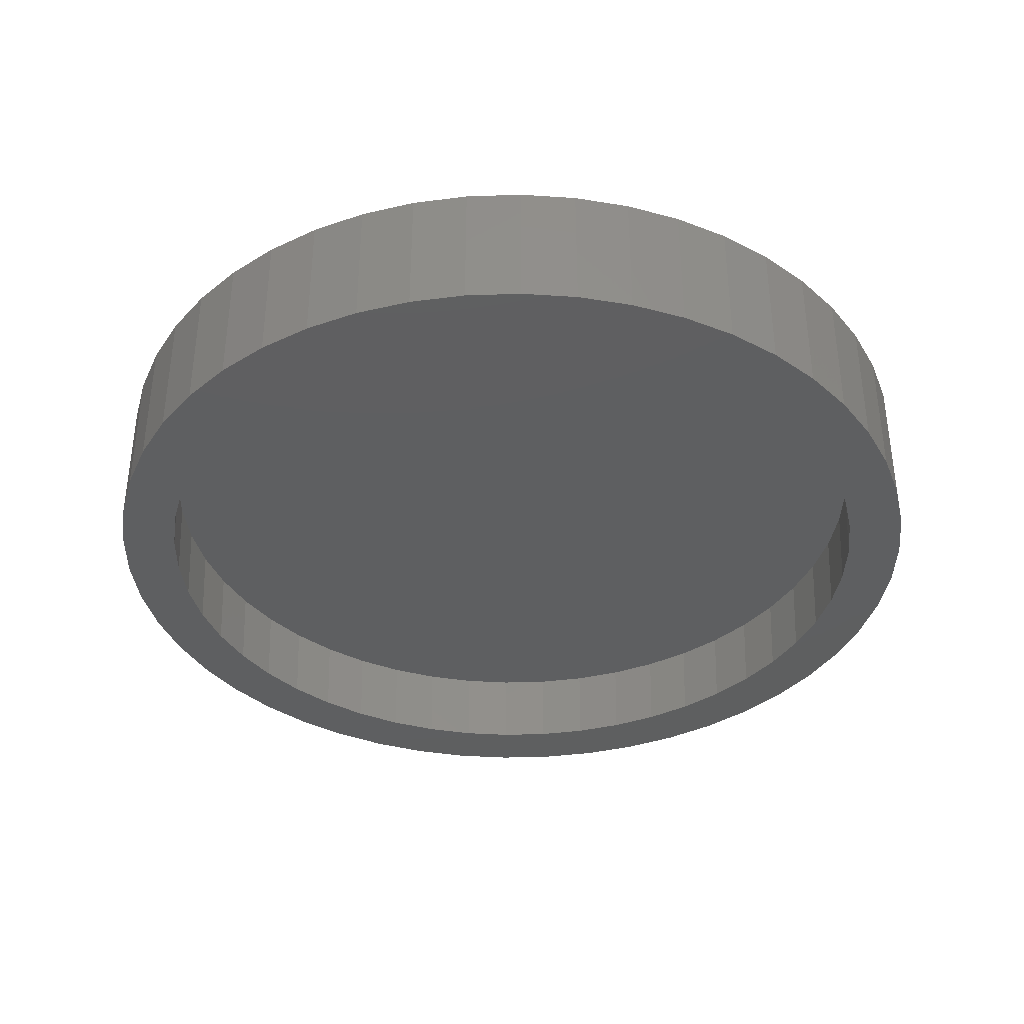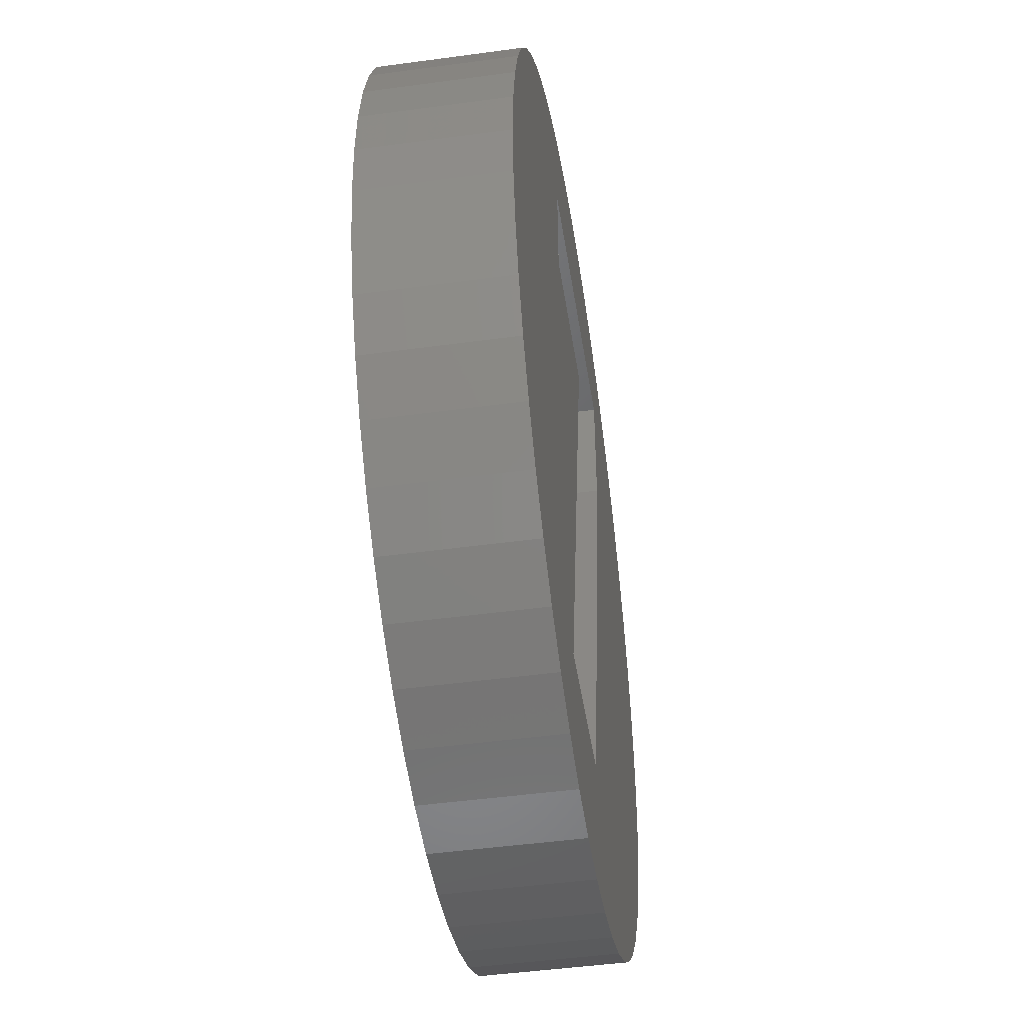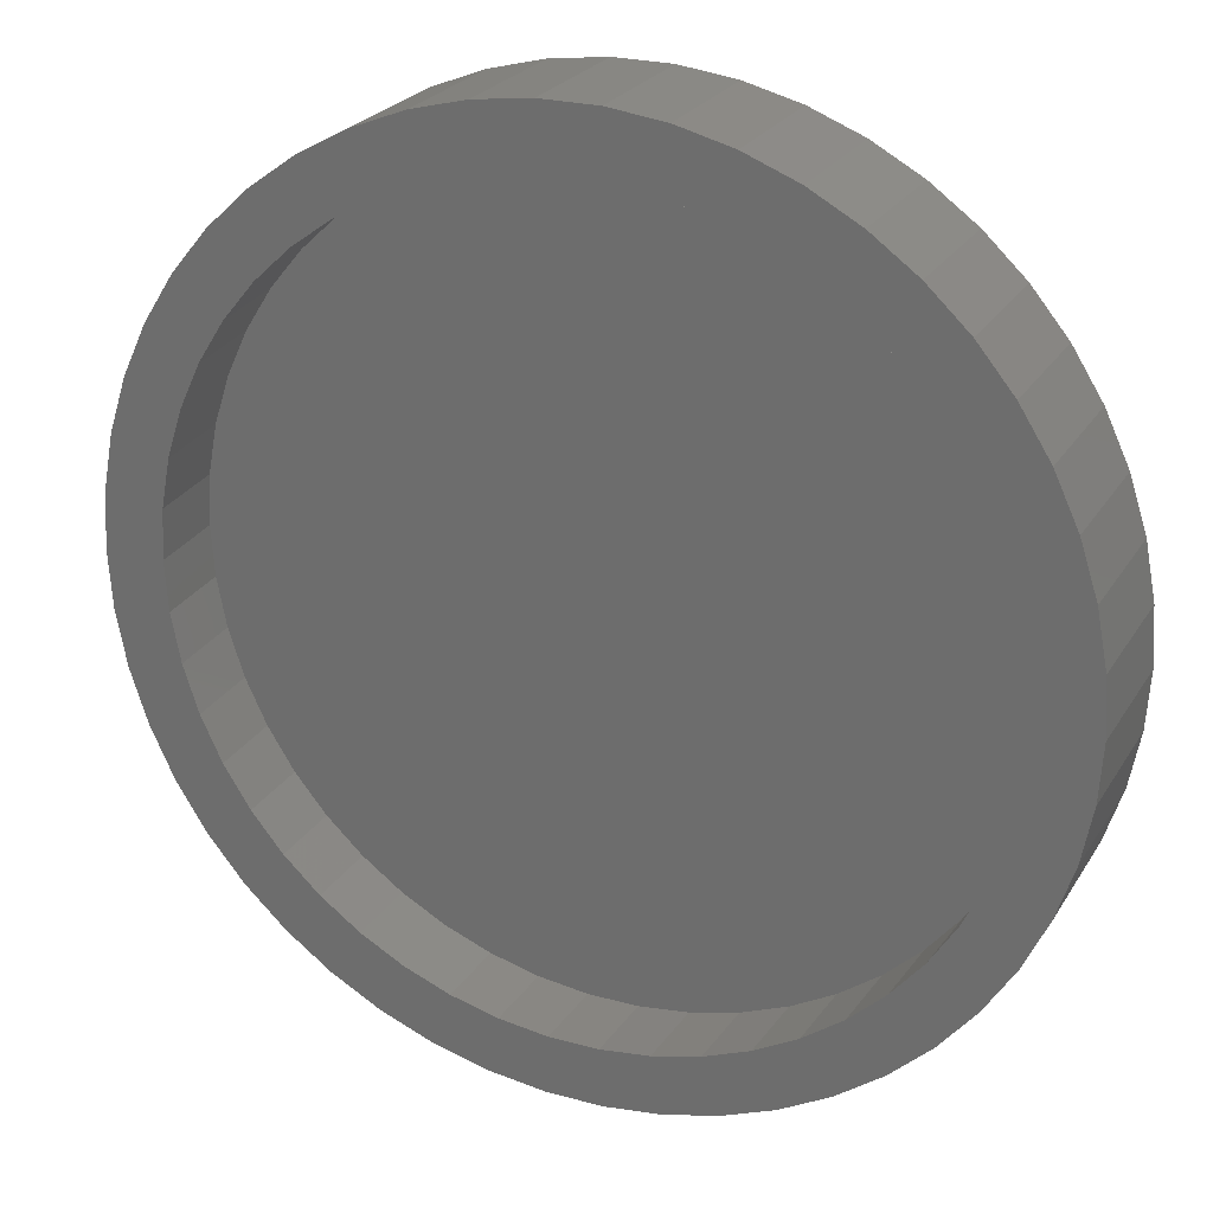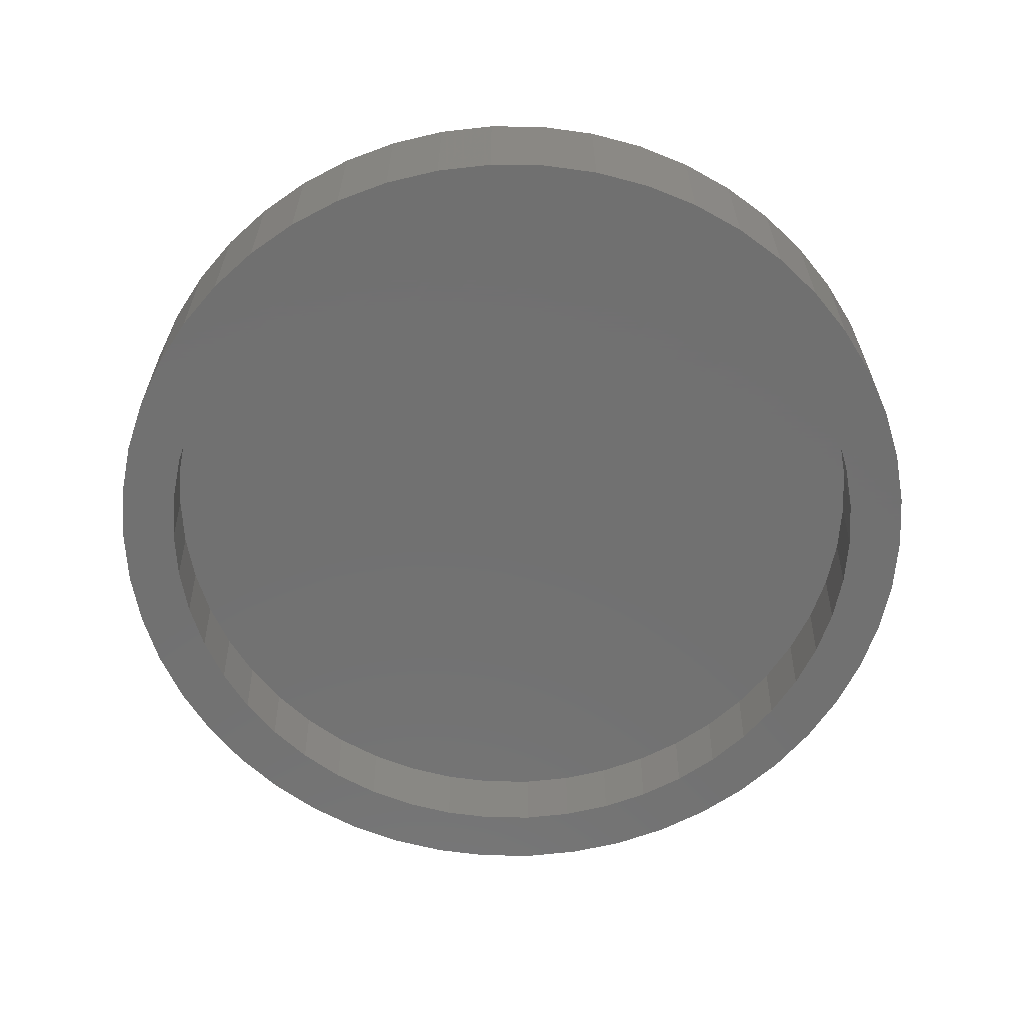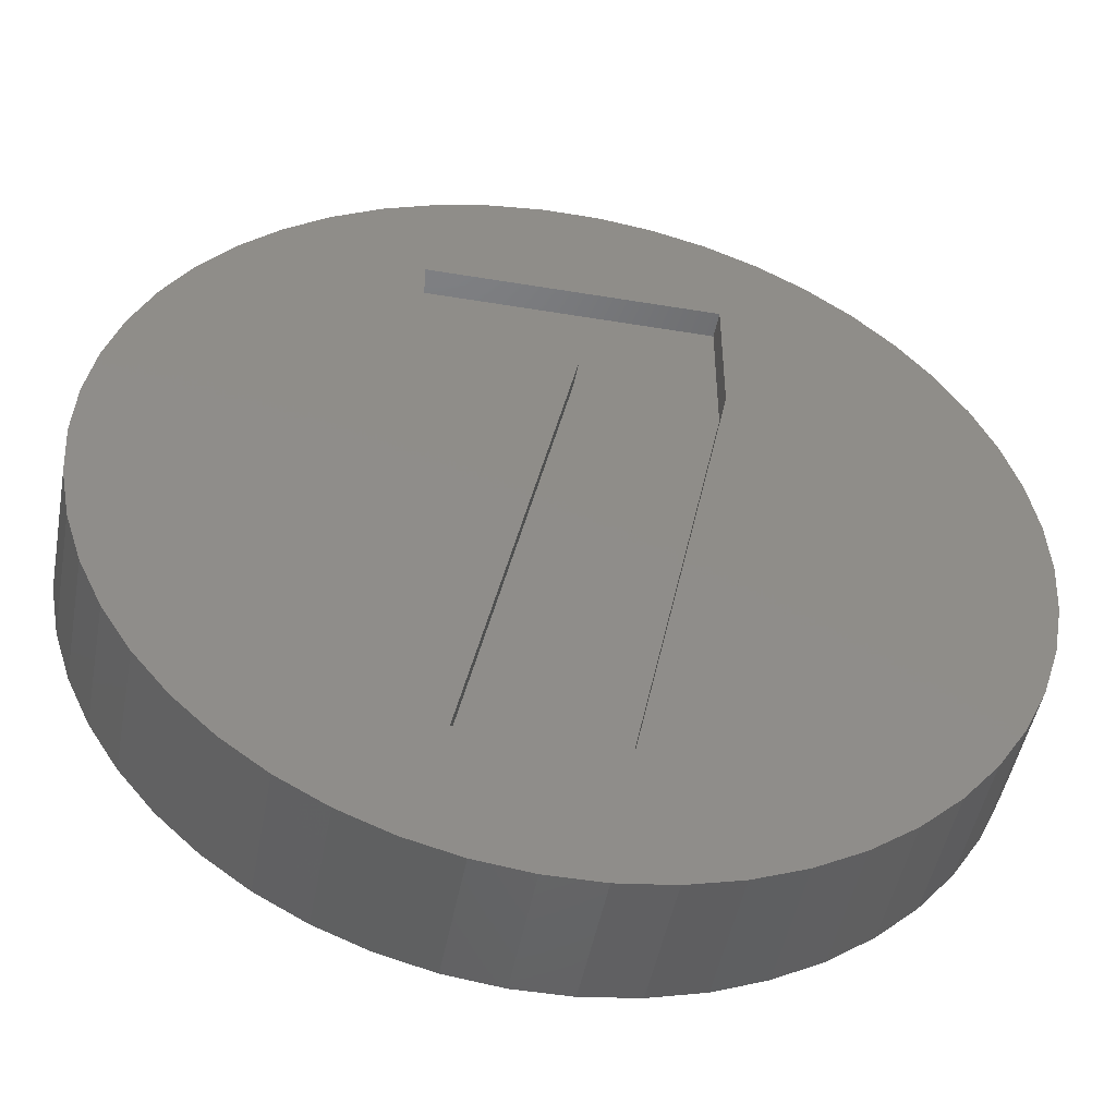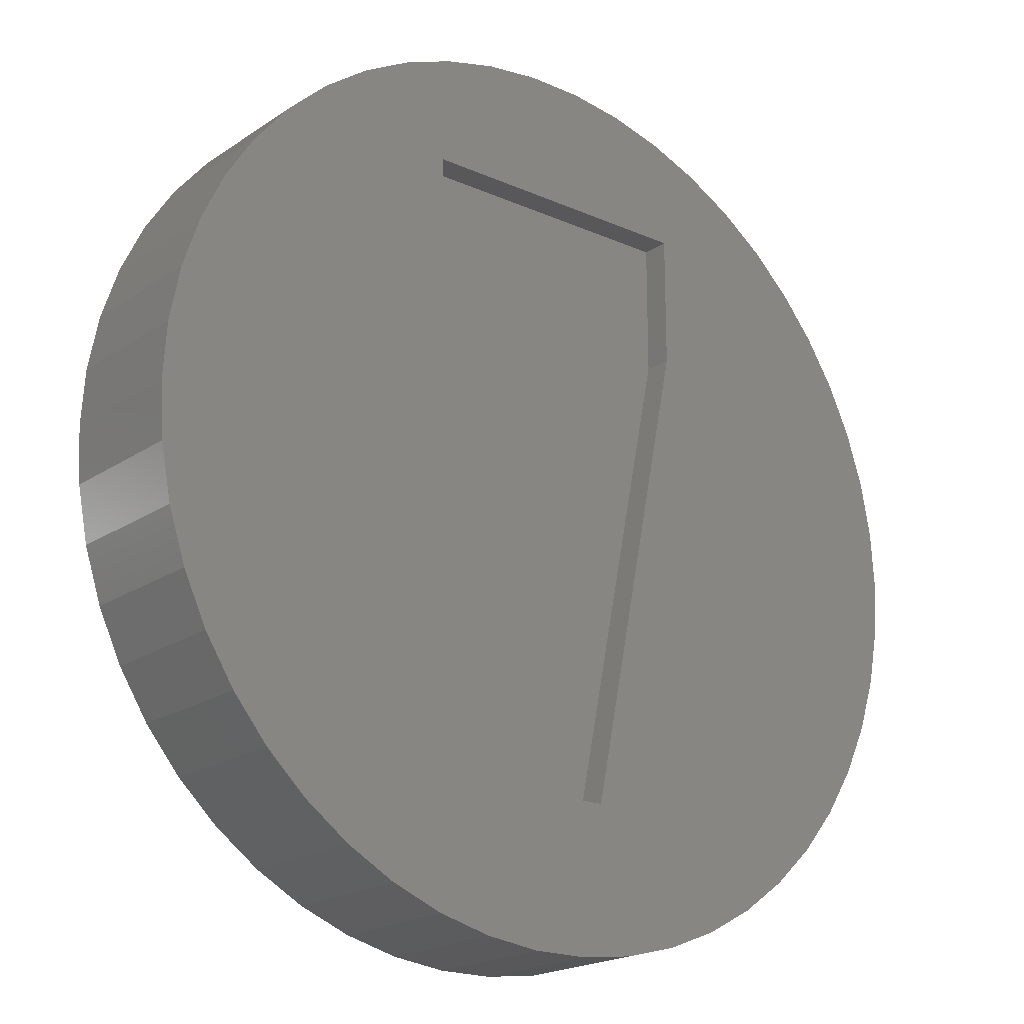
<metadata>
{"format":"stl","ext":"stl","renderer":"f3d","projection":"perspective","resolution":1024,"background":"white","views":[{"elev":-37.4,"azim":74.4,"up":"+Z"},{"elev":-47.0,"azim":-81.2,"up":"+Y"},{"elev":24.5,"azim":-155.7,"up":"+Y"},{"elev":-62.9,"azim":-36.7,"up":"+Z"},{"elev":-48.2,"azim":-10.6,"up":"+Y"},{"elev":-19.9,"azim":-39.3,"up":"+Y"}]}
</metadata>
<code>
# stl→obj: 214 verts, 424 faces
v 13.93 0 -5
v 14.07 0 -2
v 13.82 1.745 -5
v 0.8744 -13.9 -5
v -0.8838 -14.05 -2
v 0.8838 -14.05 -2
v -0.8744 -13.9 -5
v 13.96 -1.764 -2
v 13.82 -1.745 -5
v -13.82 -1.745 -5
v -13.93 0 -5
v -14.07 0 -2
v 2.609 13.68 -5
v 0.8838 14.05 -2
v 0.8744 13.9 -5
v 13.09 5.181 -2
v 12.33 6.781 -2
v 12.2 6.708 -5
v 10.26 -9.635 -2
v 10.15 -9.532 -5
v 8.972 -10.85 -2
v 4.349 -13.39 -2
v 4.303 -13.24 -5
v 2.609 -13.68 -5
v -13.82 1.745 -5
v -13.96 1.764 -2
v -13.49 3.463 -5
v -12.95 5.126 -5
v -13.63 3.5 -2
v 10.15 9.532 -5
v 10.26 9.635 -2
v 8.972 10.85 -2
v 13.96 1.764 -2
v 13.63 3.5 -2
v 11.39 -8.273 -2
v 12.2 -6.708 -5
v 11.27 -8.185 -5
v 7.542 -11.88 -2
v 7.461 -11.76 -5
v -8.972 -10.85 -2
v -10.15 -9.532 -5
v -10.26 -9.635 -2
v -11.27 -8.185 -5
v -8.876 10.73 -5
v -8.972 10.85 -2
v -10.15 9.532 -5
v 13.63 -3.5 -2
v 13.09 -5.181 -2
v 12.33 -6.781 -2
v 11.39 8.273 -2
v 7.542 11.88 -2
v 5.993 -12.74 -2
v 5.993 12.74 -2
v 4.349 13.39 -2
v 2.637 -13.83 -2
v 2.637 13.83 -2
v -0.8838 14.05 -2
v -2.637 -13.83 -2
v -2.637 13.83 -2
v -4.349 -13.39 -2
v -4.349 13.39 -2
v -5.993 -12.74 -2
v -5.993 12.74 -2
v -7.542 -11.88 -2
v -7.542 11.88 -2
v -10.26 9.635 -2
v -11.39 -8.273 -2
v -11.39 8.273 -2
v -12.33 -6.781 -2
v -12.33 6.781 -2
v -13.09 -5.181 -2
v -13.09 5.181 -2
v -13.63 -3.5 -2
v -13.96 -1.764 -2
v 4.303 13.24 -5
v 8.876 10.73 -5
v 13.49 -3.463 -5
v 8.876 -10.73 -5
v -4.303 -13.24 -5
v -5.929 -12.6 -5
v -12.2 -6.708 -5
v -12.95 -5.126 -5
v -0.8744 13.9 -5
v -5.929 12.6 -5
v -4.303 13.24 -5
v -12.2 6.708 -5
v -11.27 8.185 -5
v 7.461 11.76 -5
v 5.929 12.6 -5
v 12.95 5.126 -5
v 12.95 -5.126 -5
v 5.929 -12.6 -5
v 16 0 -5
v 15.87 -2.005 -5
v 15.5 -3.979 -5
v 15.87 2.005 -5
v 14.88 -5.89 -5
v 14.02 -7.708 -5
v 15.5 3.979 -5
v 13.49 3.463 -5
v 12.94 -9.405 -5
v 11.66 -10.95 -5
v 10.2 -12.33 -5
v 8.573 -13.51 -5
v 6.812 -14.48 -5
v 4.944 -15.22 -5
v 2.998 -15.72 -5
v 1.005 -15.97 -5
v -1.005 -15.97 -5
v -2.609 -13.68 -5
v -2.998 -15.72 -5
v -4.944 -15.22 -5
v -6.812 -14.48 -5
v -7.461 -11.76 -5
v -8.573 -13.51 -5
v -8.876 -10.73 -5
v -10.2 -12.33 -5
v -11.66 -10.95 -5
v -12.94 -9.405 -5
v -14.02 -7.708 -5
v -14.88 -5.89 -5
v -15.5 -3.979 -5
v -13.49 -3.463 -5
v 14.88 5.89 -5
v 14.02 7.708 -5
v 12.94 9.405 -5
v 11.27 8.185 -5
v 11.66 10.95 -5
v 10.2 12.33 -5
v 8.573 13.51 -5
v 6.812 14.48 -5
v 4.944 15.22 -5
v 2.998 15.72 -5
v 1.005 15.97 -5
v -1.005 15.97 -5
v -2.609 13.68 -5
v -2.998 15.72 -5
v -4.944 15.22 -5
v -6.812 14.48 -5
v -7.461 11.76 -5
v -8.573 13.51 -5
v -10.2 12.33 -5
v -11.66 10.95 -5
v -12.94 9.405 -5
v -14.02 7.708 -5
v -14.88 5.89 -5
v -15.5 3.979 -5
v -15.87 2.005 -5
v -15.87 -2.005 -5
v -16 0 -5
v 0.2628 7.286 -1
v 5.322 6.445 -1
v 5.322 11.23 -1
v 1.822 -10.72 -1
v -5.149 11.23 -1
v -5.149 7.286 -1
v -3.63 -10.72 -1
v -5.149 7.286 0
v -3.63 -10.72 0
v 0.2628 7.286 0
v -15.5 -3.979 0
v -10.2 12.33 0
v -5.149 11.23 0
v -8.573 13.51 0
v -6.812 -14.48 0
v -4.944 -15.22 0
v -8.573 -13.51 0
v -11.66 10.95 0
v -10.2 -12.33 0
v -12.94 9.405 0
v -11.66 -10.95 0
v -14.02 7.708 0
v -12.94 -9.405 0
v -14.88 5.89 0
v -14.02 -7.708 0
v -15.5 3.979 0
v -14.88 -5.89 0
v -15.87 2.005 0
v -16 0 0
v -15.87 -2.005 0
v 5.322 6.445 0
v 16 0 0
v 15.87 2.005 0
v 15.5 3.979 0
v 15.87 -2.005 0
v 14.88 5.89 0
v 15.5 -3.979 0
v 14.02 7.708 0
v 14.88 -5.89 0
v 12.94 9.405 0
v 1.822 -10.72 0
v 11.66 10.95 0
v 14.02 -7.708 0
v 5.322 11.23 0
v 10.2 12.33 0
v 12.94 -9.405 0
v 8.573 13.51 0
v 11.66 -10.95 0
v 6.812 14.48 0
v 10.2 -12.33 0
v 4.944 15.22 0
v 2.998 15.72 0
v 1.005 15.97 0
v -1.005 15.97 0
v -2.998 15.72 0
v -4.944 15.22 0
v -6.812 14.48 0
v 8.573 -13.51 0
v 6.812 -14.48 0
v 4.944 -15.22 0
v 2.998 -15.72 0
v 1.005 -15.97 0
v -1.005 -15.97 0
v -2.998 -15.72 0
f 1 2 3
f 4 5 6
f 5 4 7
f 8 2 9
f 10 11 12
f 13 14 15
f 16 17 18
f 19 20 21
f 22 23 24
f 25 26 12
f 27 28 29
f 30 31 32
f 3 33 34
f 35 36 37
f 38 21 39
f 40 41 42
f 42 41 43
f 44 45 46
f 8 33 2
f 47 33 8
f 47 34 33
f 48 34 47
f 48 16 34
f 49 16 48
f 49 17 16
f 35 17 49
f 35 50 17
f 19 50 35
f 19 31 50
f 21 31 19
f 21 32 31
f 38 32 21
f 38 51 32
f 52 51 38
f 52 53 51
f 22 53 52
f 22 54 53
f 55 54 22
f 55 56 54
f 6 56 55
f 6 14 56
f 5 14 6
f 5 57 14
f 58 57 5
f 58 59 57
f 60 59 58
f 60 61 59
f 62 61 60
f 62 63 61
f 64 63 62
f 64 65 63
f 40 65 64
f 40 45 65
f 42 45 40
f 42 66 45
f 67 66 42
f 67 68 66
f 69 68 67
f 69 70 68
f 71 70 69
f 71 72 70
f 73 72 71
f 73 29 72
f 74 29 73
f 74 26 29
f 26 74 12
f 75 54 13
f 53 54 75
f 30 32 76
f 18 17 50
f 2 33 3
f 49 36 35
f 8 9 47
f 47 9 77
f 35 37 19
f 21 20 78
f 79 80 62
f 81 82 71
f 25 29 26
f 27 29 25
f 83 14 57
f 14 83 15
f 84 85 63
f 86 70 72
f 28 72 29
f 46 66 87
f 54 56 13
f 13 56 14
f 32 51 88
f 89 53 75
f 90 16 18
f 2 1 9
f 48 47 91
f 48 91 36
f 49 48 36
f 52 92 23
f 22 52 23
f 55 24 6
f 55 22 24
f 6 24 4
f 38 39 52
f 52 39 92
f 1 93 94
f 9 94 95
f 93 1 96
f 77 95 97
f 3 96 1
f 91 97 98
f 96 3 99
f 100 99 3
f 94 9 1
f 95 77 9
f 97 91 77
f 36 98 101
f 98 36 91
f 37 101 102
f 101 37 36
f 20 102 103
f 102 20 37
f 103 78 20
f 104 78 103
f 104 39 78
f 105 39 104
f 105 92 39
f 106 92 105
f 106 23 92
f 107 23 106
f 107 24 23
f 108 24 107
f 108 4 24
f 108 7 4
f 109 7 108
f 109 110 7
f 111 110 109
f 111 79 110
f 112 79 111
f 112 80 79
f 113 80 112
f 113 114 80
f 115 114 113
f 115 116 114
f 117 116 115
f 116 117 41
f 118 41 117
f 41 118 43
f 119 43 118
f 43 119 81
f 120 81 119
f 81 120 82
f 121 82 120
f 122 123 121
f 82 121 123
f 99 100 124
f 90 124 100
f 124 90 125
f 18 125 90
f 125 18 126
f 127 126 18
f 126 127 128
f 30 128 127
f 128 30 129
f 76 129 30
f 76 130 129
f 88 130 76
f 88 131 130
f 89 131 88
f 89 132 131
f 75 132 89
f 75 133 132
f 13 133 75
f 13 134 133
f 15 134 13
f 83 134 15
f 83 135 134
f 136 135 83
f 136 137 135
f 85 137 136
f 85 138 137
f 84 138 85
f 84 139 138
f 140 139 84
f 140 141 139
f 44 141 140
f 142 44 46
f 44 142 141
f 143 46 87
f 46 143 142
f 144 87 86
f 87 144 143
f 145 86 28
f 146 28 27
f 147 27 25
f 86 145 144
f 148 25 11
f 123 122 10
f 149 10 122
f 28 146 145
f 10 149 11
f 27 147 146
f 150 11 149
f 25 148 147
f 11 150 148
f 114 116 40
f 40 116 41
f 69 81 71
f 67 81 69
f 71 82 73
f 82 123 73
f 44 140 45
f 11 25 12
f 28 86 72
f 46 45 66
f 86 68 70
f 76 32 88
f 88 51 53
f 88 53 89
f 127 50 31
f 18 50 127
f 34 16 90
f 47 77 91
f 19 37 20
f 21 78 39
f 73 10 74
f 74 10 12
f 62 80 114
f 60 79 62
f 110 79 60
f 5 7 110
f 67 43 81
f 136 59 61
f 140 63 65
f 140 65 45
f 84 63 140
f 87 68 86
f 87 66 68
f 127 31 30
f 100 34 90
f 3 34 100
f 73 123 10
f 62 114 64
f 64 114 40
f 58 110 60
f 5 110 58
f 42 43 67
f 136 57 59
f 83 57 136
f 85 136 61
f 85 61 63
f 151 152 153
f 152 151 154
f 155 151 153
f 151 155 156
f 154 151 157
f 158 159 160
f 161 159 158
f 162 163 164
f 159 165 166
f 163 162 158
f 159 167 165
f 168 158 162
f 159 169 167
f 170 158 168
f 159 171 169
f 172 158 170
f 159 173 171
f 174 158 172
f 159 175 173
f 176 158 174
f 159 177 175
f 178 158 176
f 159 161 177
f 179 158 178
f 158 180 161
f 158 179 180
f 181 182 183
f 181 183 184
f 182 181 185
f 181 184 186
f 185 181 187
f 181 186 188
f 187 181 189
f 181 188 190
f 191 189 181
f 181 190 192
f 189 191 193
f 194 192 195
f 193 191 196
f 194 195 197
f 196 191 198
f 194 197 199
f 198 191 200
f 192 194 181
f 201 194 199
f 202 194 201
f 203 194 202
f 163 203 204
f 163 204 205
f 163 205 206
f 203 163 194
f 164 163 207
f 207 163 206
f 200 191 208
f 208 191 209
f 209 191 210
f 210 191 211
f 191 212 211
f 191 213 212
f 159 213 191
f 213 159 214
f 214 159 166
f 152 194 153
f 194 152 181
f 155 194 163
f 194 155 153
f 158 155 163
f 155 158 156
f 151 158 160
f 158 151 156
f 159 151 160
f 151 159 157
f 154 159 191
f 159 154 157
f 154 181 152
f 181 154 191
f 186 125 188
f 125 186 124
f 188 126 190
f 126 188 125
f 132 202 201
f 202 132 133
f 131 201 199
f 201 131 132
f 138 207 206
f 207 138 139
f 146 172 145
f 172 146 174
f 185 93 182
f 93 185 94
f 128 195 192
f 195 128 129
f 130 199 197
f 199 130 131
f 148 176 147
f 176 148 178
f 144 168 143
f 168 144 170
f 135 205 204
f 205 135 137
f 142 168 162
f 168 142 143
f 193 97 189
f 97 193 98
f 118 169 171
f 169 118 117
f 120 177 121
f 177 120 175
f 105 208 209
f 208 105 104
f 184 124 186
f 124 184 99
f 190 128 192
f 128 190 126
f 134 204 203
f 204 134 135
f 129 197 195
f 197 129 130
f 150 178 148
f 178 150 179
f 147 174 146
f 174 147 176
f 145 170 144
f 170 145 172
f 137 206 205
f 206 137 138
f 141 162 164
f 162 141 142
f 139 164 207
f 164 139 141
f 182 96 183
f 96 182 93
f 189 95 187
f 95 189 97
f 198 101 196
f 101 198 102
f 119 175 120
f 175 119 173
f 108 211 212
f 211 108 107
f 183 99 184
f 99 183 96
f 133 203 202
f 203 133 134
f 196 98 193
f 98 196 101
f 113 166 165
f 166 113 112
f 112 214 166
f 214 112 111
f 111 213 214
f 213 111 109
f 149 179 150
f 179 149 180
f 121 161 122
f 161 121 177
f 118 173 119
f 173 118 171
f 106 209 210
f 209 106 105
f 107 210 211
f 210 107 106
f 103 198 200
f 198 103 102
f 187 94 185
f 94 187 95
f 109 212 213
f 212 109 108
f 115 165 167
f 165 115 113
f 122 180 149
f 180 122 161
f 104 200 208
f 200 104 103
f 117 167 169
f 167 117 115

</code>
